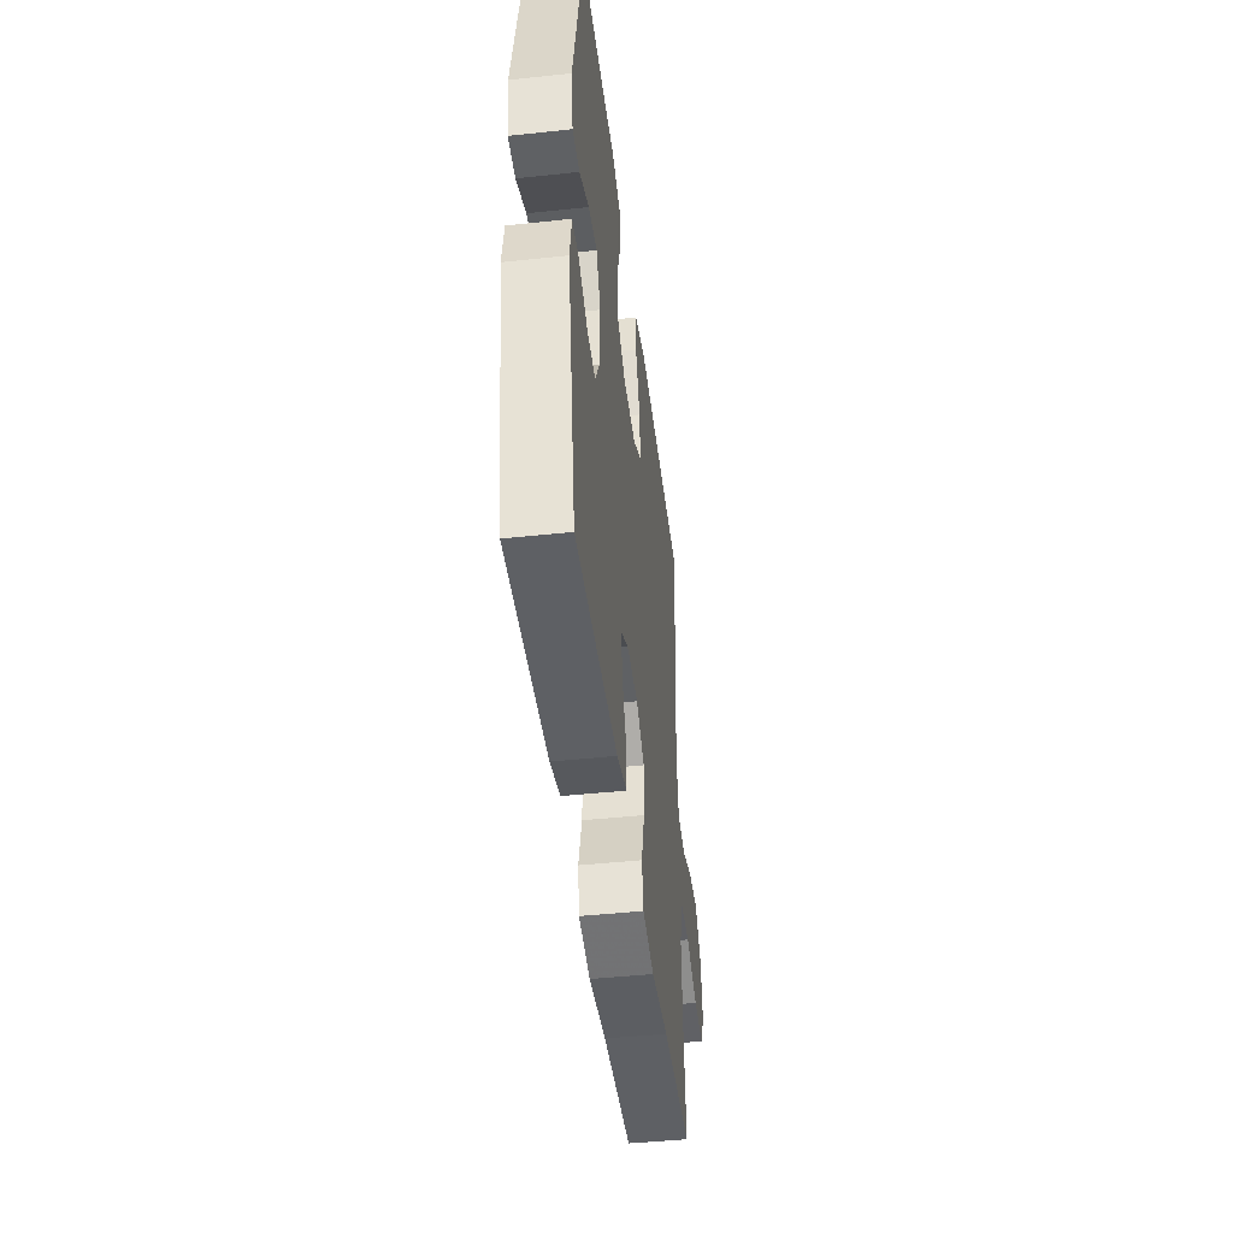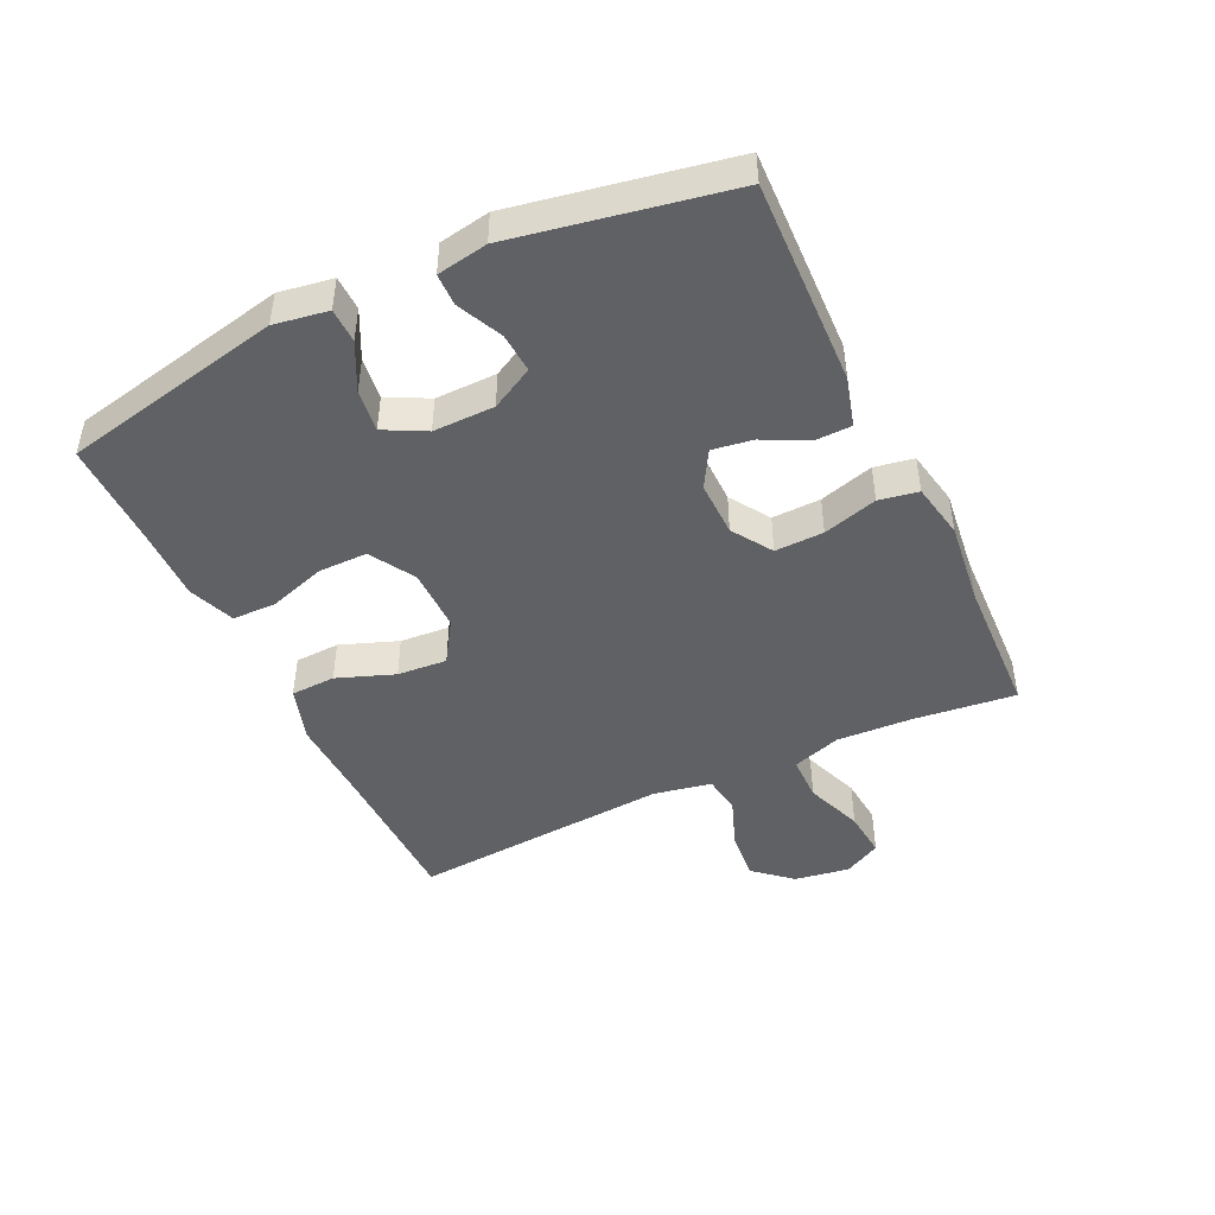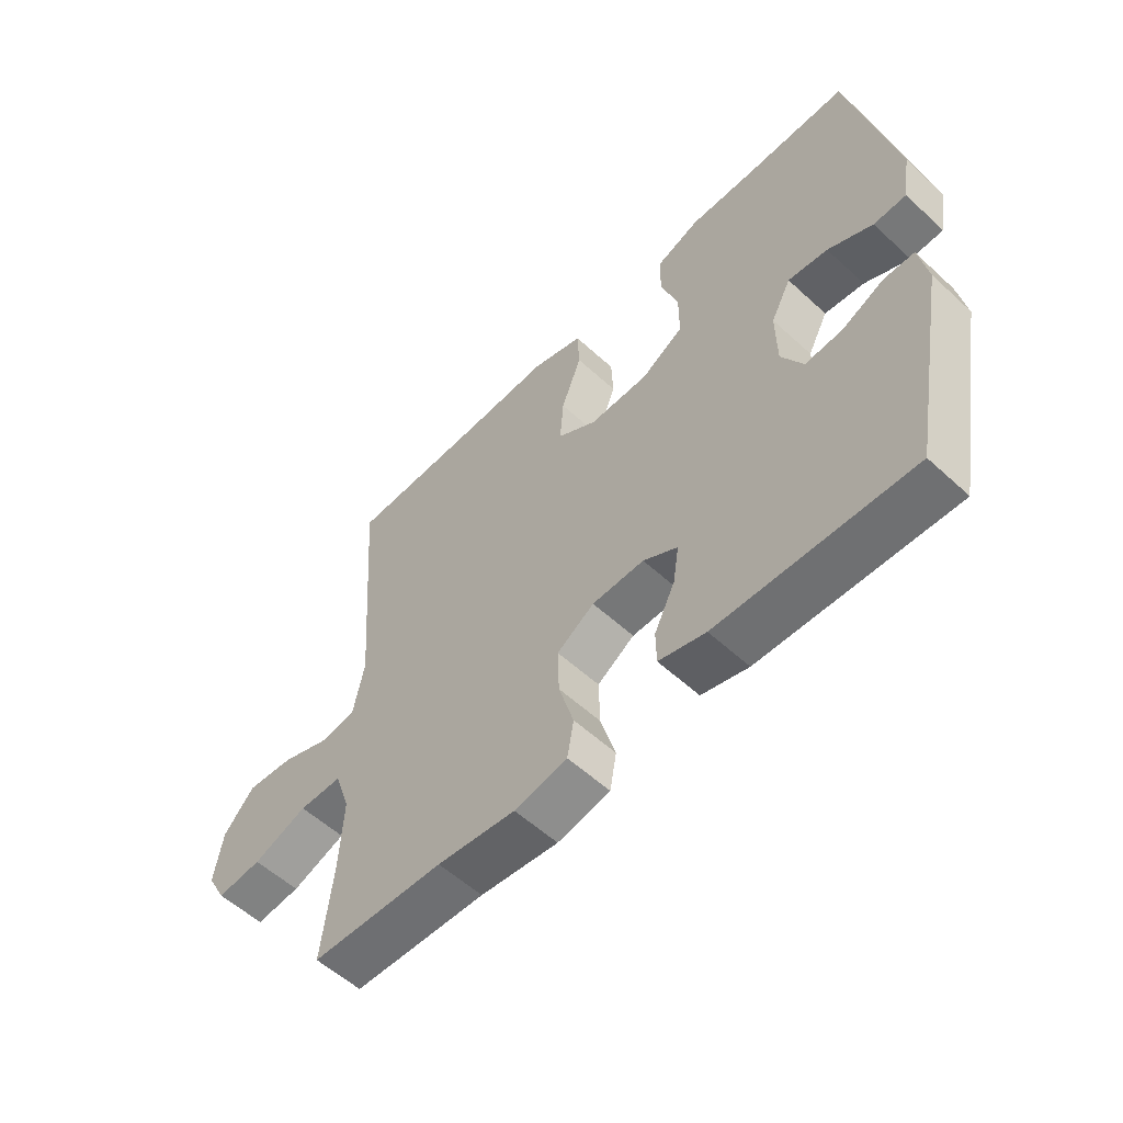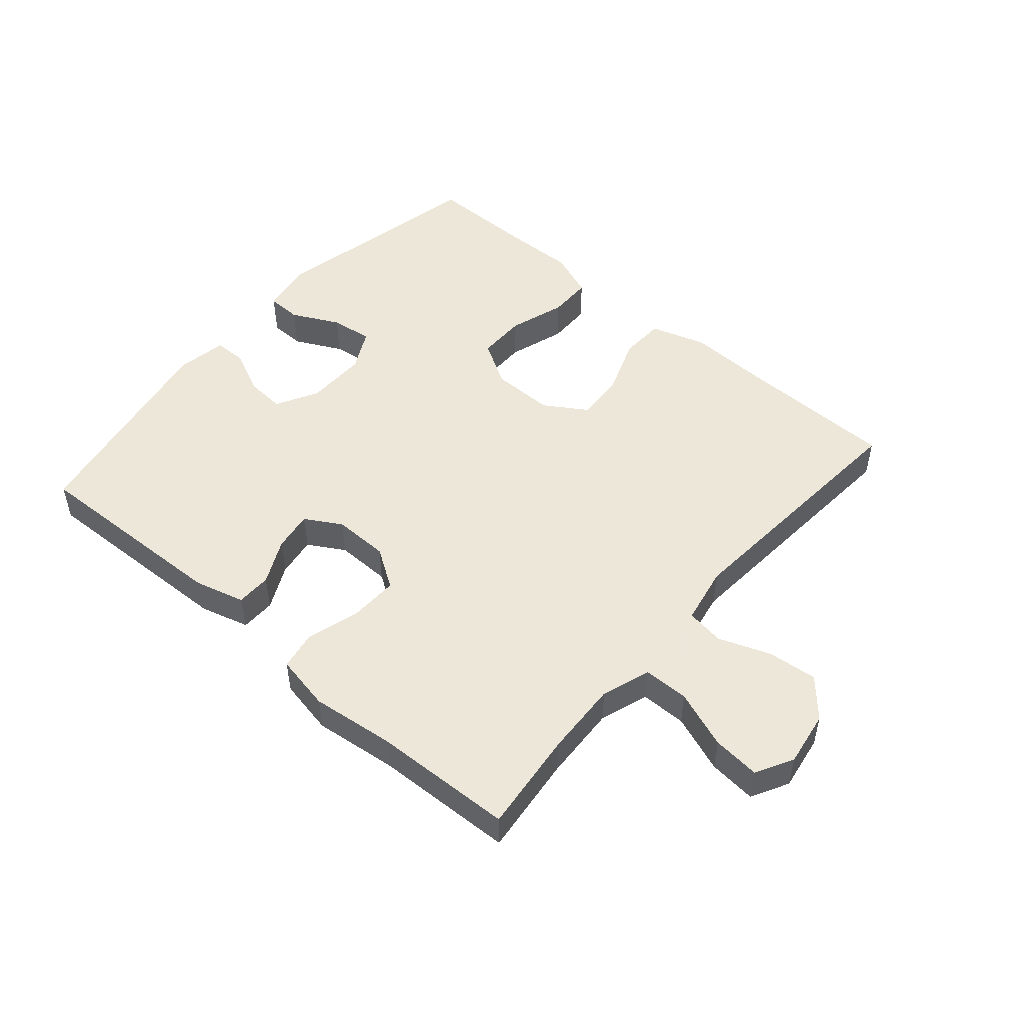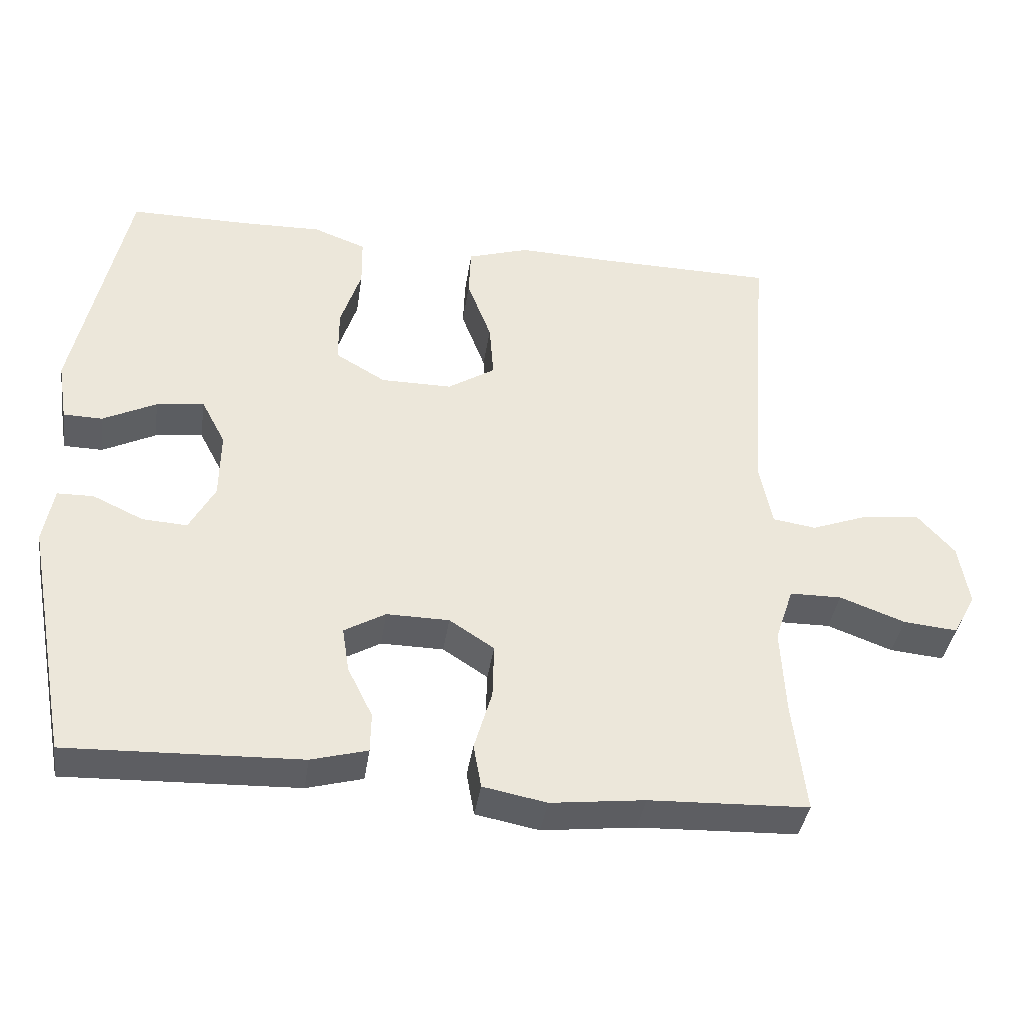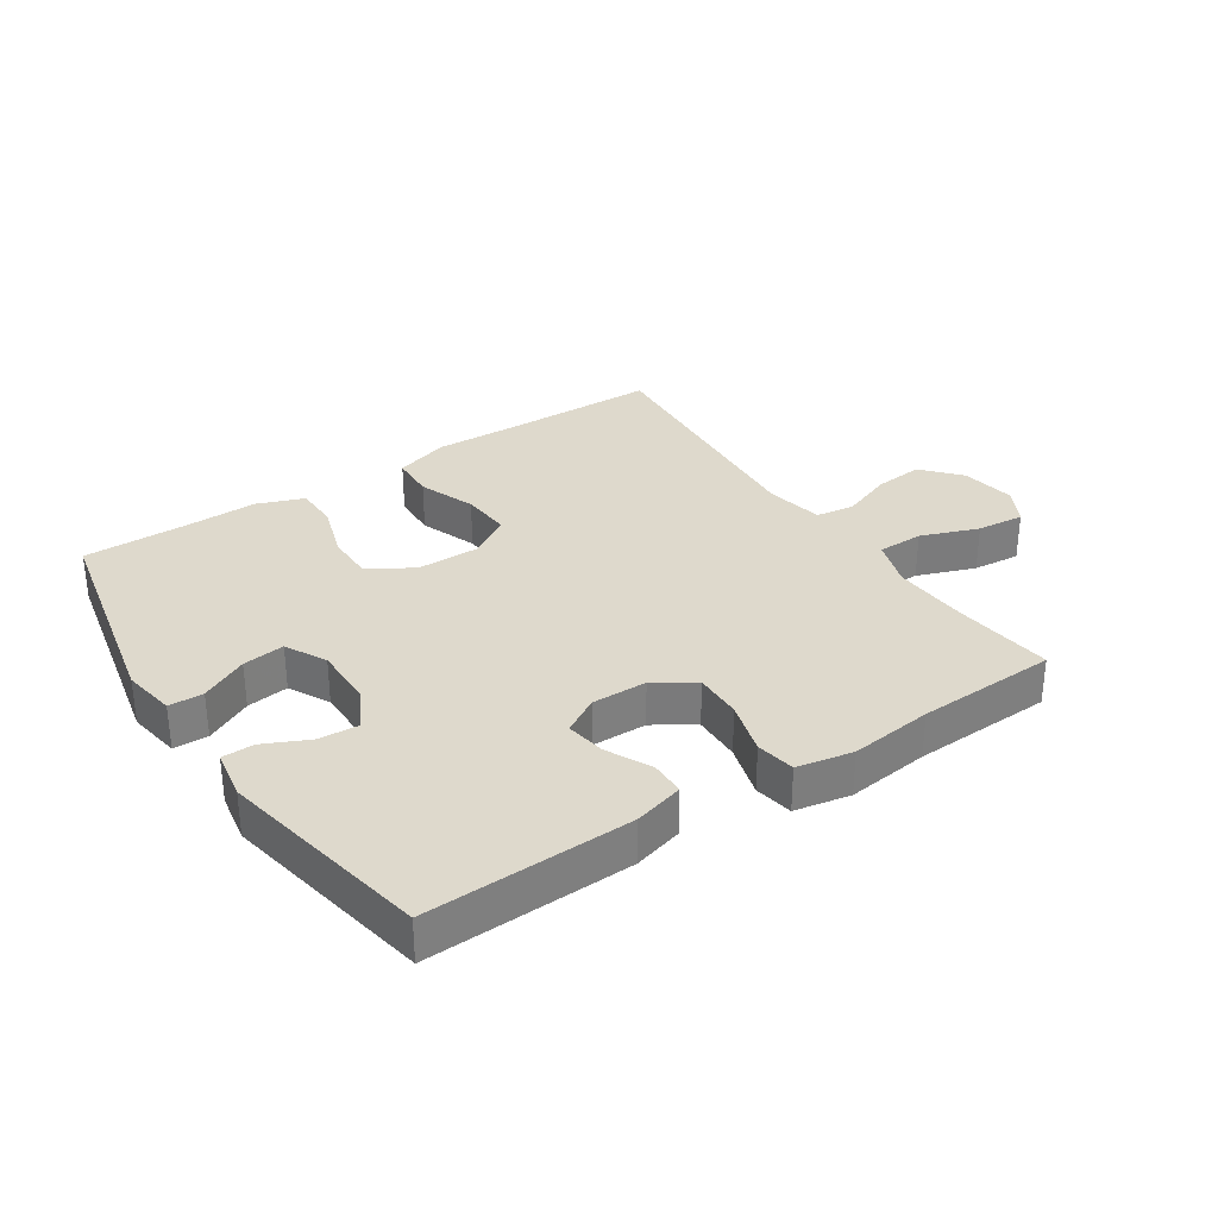
<metadata>
{"format":"obj","ext":"obj","renderer":"f3d","projection":"perspective","resolution":1024,"background":"white","views":[{"elev":-45.1,"azim":97.1,"up":"+Z"},{"elev":-45.8,"azim":115.5,"up":"+Y"},{"elev":-56.5,"azim":46.2,"up":"+Z"},{"elev":50.2,"azim":-139.1,"up":"+Y"},{"elev":-39.2,"azim":171.6,"up":"+Z"},{"elev":31.9,"azim":146.5,"up":"+Y"}]}
</metadata>
<code>
v -0.5 0.07 -0.5
v -0.482 0.07 -0.34
v -0.476 0.07 -0.219
v -0.502 0.07 -0.141
v -0.575 0.07 -0.14
v -0.667 0.07 -0.174
v -0.743 0.07 -0.181
v -0.775 0.07 -0.122
v -0.761 0.07 -0.034
v -0.709 0.07 0.025
v -0.63 0.07 0.017
v -0.548 0.07 -0.014
v -0.487 0.07 -0.005
v -0.469 0.07 0.087
v -0.5 0.07 0.5
v -0.25 0.07 0.503
v -0.117 0.07 0.507
v -0.03 0.07 0.479
v -0.027 0.07 0.408
v -0.061 0.07 0.317
v -0.067 0.07 0.238
v 0 0.07 0.195
v 0.1 0.07 0.195
v 0.171 0.07 0.237
v 0.171 0.07 0.315
v 0.142 0.07 0.405
v 0.143 0.07 0.475
v 0.217 0.07 0.503
v 0.332 0.07 0.5
v 0.5 0.07 0.5
v 0.573 0.07 0.151
v 0.559 0.07 0.066
v 0.504 0.07 0.065
v 0.429 0.07 0.103
v 0.362 0.07 0.112
v 0.328 0.07 0.047
v 0.329 0.07 -0.05
v 0.365 0.07 -0.117
v 0.428 0.07 -0.113
v 0.499 0.07 -0.08
v 0.55 0.07 -0.081
v 0.564 0.07 -0.161
v 0.5 0.07 -0.5
v 0.173 0.07 -0.488
v 0.094 0.07 -0.466
v 0.093 0.07 -0.41
v 0.128 0.07 -0.339
v 0.138 0.07 -0.275
v 0.08 0.07 -0.241
v -0.008 0.07 -0.242
v -0.071 0.07 -0.283
v -0.069 0.07 -0.36
v -0.044 0.07 -0.446
v -0.055 0.07 -0.508
v -0.144 0.07 -0.525
v -0.276 0.07 -0.509
v -0.5 0 -0.5
v -0.482 0 -0.34
v -0.476 0 -0.219
v -0.502 0 -0.141
v -0.575 0 -0.14
v -0.667 0 -0.174
v -0.743 0 -0.181
v -0.775 0 -0.122
v -0.761 0 -0.034
v -0.709 0 0.025
v -0.63 0 0.017
v -0.548 0 -0.014
v -0.487 0 -0.005
v -0.469 0 0.087
v -0.5 0 0.5
v -0.25 0 0.503
v -0.117 0 0.507
v -0.03 0 0.479
v -0.027 0 0.408
v -0.061 0 0.317
v -0.067 0 0.238
v 0 0 0.195
v 0.1 0 0.195
v 0.171 0 0.237
v 0.171 0 0.315
v 0.142 0 0.405
v 0.143 0 0.475
v 0.217 0 0.503
v 0.332 0 0.5
v 0.5 0 0.5
v 0.573 0 0.151
v 0.559 0 0.066
v 0.504 0 0.065
v 0.429 0 0.103
v 0.362 0 0.112
v 0.328 0 0.047
v 0.329 0 -0.05
v 0.365 0 -0.117
v 0.428 0 -0.113
v 0.499 0 -0.08
v 0.55 0 -0.081
v 0.564 0 -0.161
v 0.5 0 -0.5
v 0.173 0 -0.488
v 0.094 0 -0.466
v 0.093 0 -0.41
v 0.128 0 -0.339
v 0.138 0 -0.275
v 0.08 0 -0.241
v -0.008 0 -0.242
v -0.071 0 -0.283
v -0.069 0 -0.36
v -0.044 0 -0.446
v -0.055 0 -0.508
v -0.144 0 -0.525
v -0.276 0 -0.509
f 54 55 56
f 53 54 56
f 52 53 56
f 56 1 2
f 52 56 2
f 51 52 2
f 50 51 2 3
f 49 50 3 4
f 45 46 47
f 44 45 47
f 43 44 47
f 42 43 47
f 41 42 47
f 40 41 47
f 39 40 47
f 38 39 47 48
f 37 38 48 49
f 32 33 34
f 31 32 34
f 30 31 34
f 29 30 34
f 29 34 35
f 28 29 35
f 27 28 35
f 26 27 35
f 25 26 35
f 24 25 35 36
f 18 19 20
f 17 18 20
f 16 17 20
f 16 20 21
f 15 16 21
f 14 15 21
f 13 14 21 22
f 10 11 12
f 9 10 12
f 8 9 12
f 7 8 12
f 6 7 12
f 5 6 12
f 4 5 12 13
f 13 22 23
f 4 13 23
f 49 4 23
f 36 37 49
f 24 36 49
f 23 24 49
f 112 111 110
f 112 110 109
f 112 109 108
f 58 57 112
f 58 112 108
f 58 108 107
f 59 58 107 106
f 60 59 106 105
f 103 102 101
f 103 101 100
f 103 100 99
f 103 99 98
f 103 98 97
f 103 97 96
f 103 96 95
f 104 103 95 94
f 105 104 94 93
f 90 89 88
f 90 88 87
f 90 87 86
f 90 86 85
f 91 90 85
f 91 85 84
f 91 84 83
f 91 83 82
f 91 82 81
f 92 91 81 80
f 76 75 74
f 76 74 73
f 76 73 72
f 77 76 72
f 77 72 71
f 77 71 70
f 78 77 70 69
f 68 67 66
f 68 66 65
f 68 65 64
f 68 64 63
f 68 63 62
f 68 62 61
f 69 68 61 60
f 79 78 69
f 79 69 60
f 79 60 105
f 105 93 92
f 105 92 80
f 105 80 79
f 1 57 58 2
f 2 58 59 3
f 3 59 60 4
f 4 60 61 5
f 5 61 62 6
f 6 62 63 7
f 7 63 64 8
f 8 64 65 9
f 9 65 66 10
f 10 66 67 11
f 11 67 68 12
f 12 68 69 13
f 13 69 70 14
f 14 70 71 15
f 15 71 72 16
f 16 72 73 17
f 17 73 74 18
f 18 74 75 19
f 19 75 76 20
f 20 76 77 21
f 21 77 78 22
f 22 78 79 23
f 23 79 80 24
f 24 80 81 25
f 25 81 82 26
f 26 82 83 27
f 27 83 84 28
f 28 84 85 29
f 29 85 86 30
f 30 86 87 31
f 31 87 88 32
f 32 88 89 33
f 33 89 90 34
f 34 90 91 35
f 35 91 92 36
f 36 92 93 37
f 37 93 94 38
f 38 94 95 39
f 39 95 96 40
f 40 96 97 41
f 41 97 98 42
f 42 98 99 43
f 43 99 100 44
f 44 100 101 45
f 45 101 102 46
f 46 102 103 47
f 47 103 104 48
f 48 104 105 49
f 49 105 106 50
f 50 106 107 51
f 51 107 108 52
f 52 108 109 53
f 53 109 110 54
f 54 110 111 55
f 55 111 112 56
f 56 112 57 1

</code>
